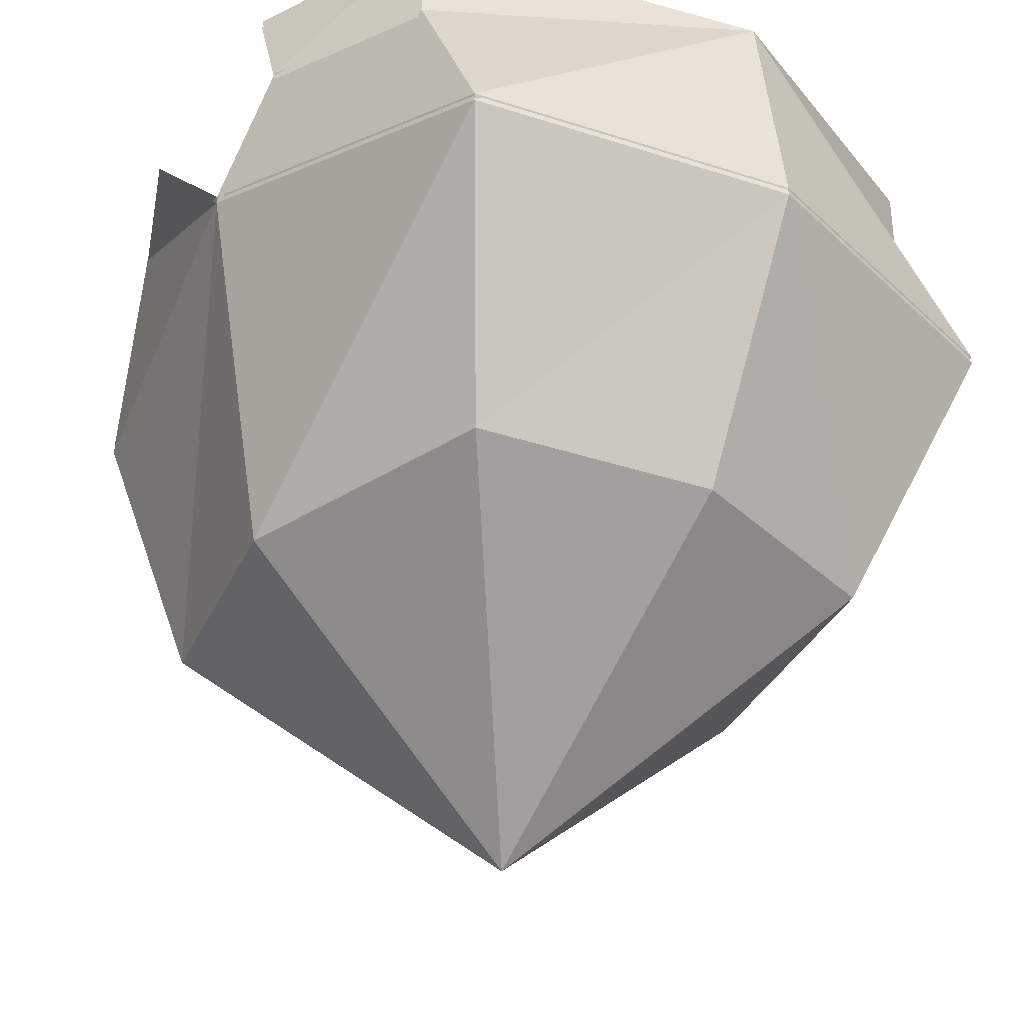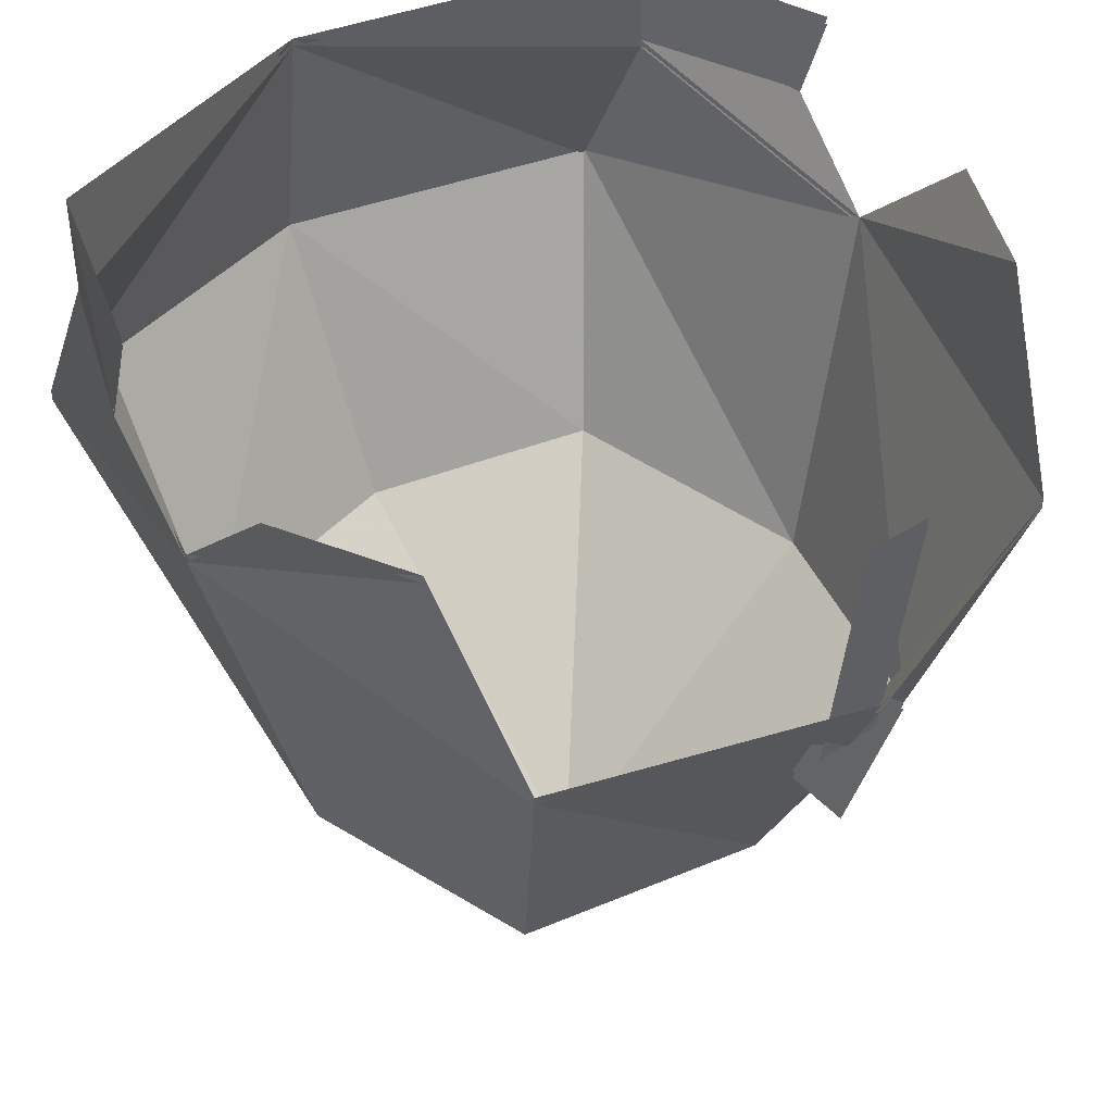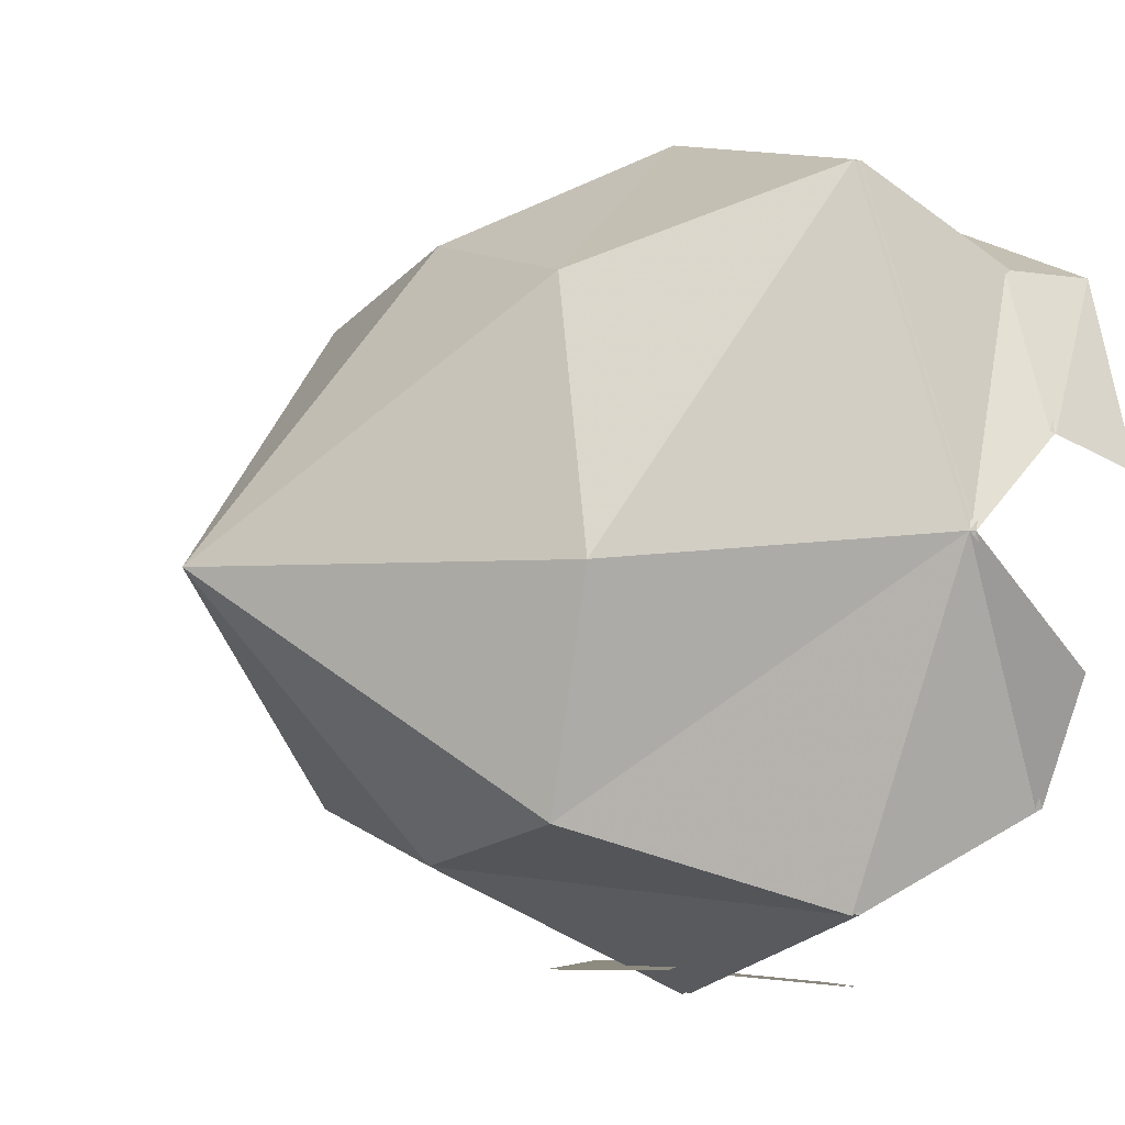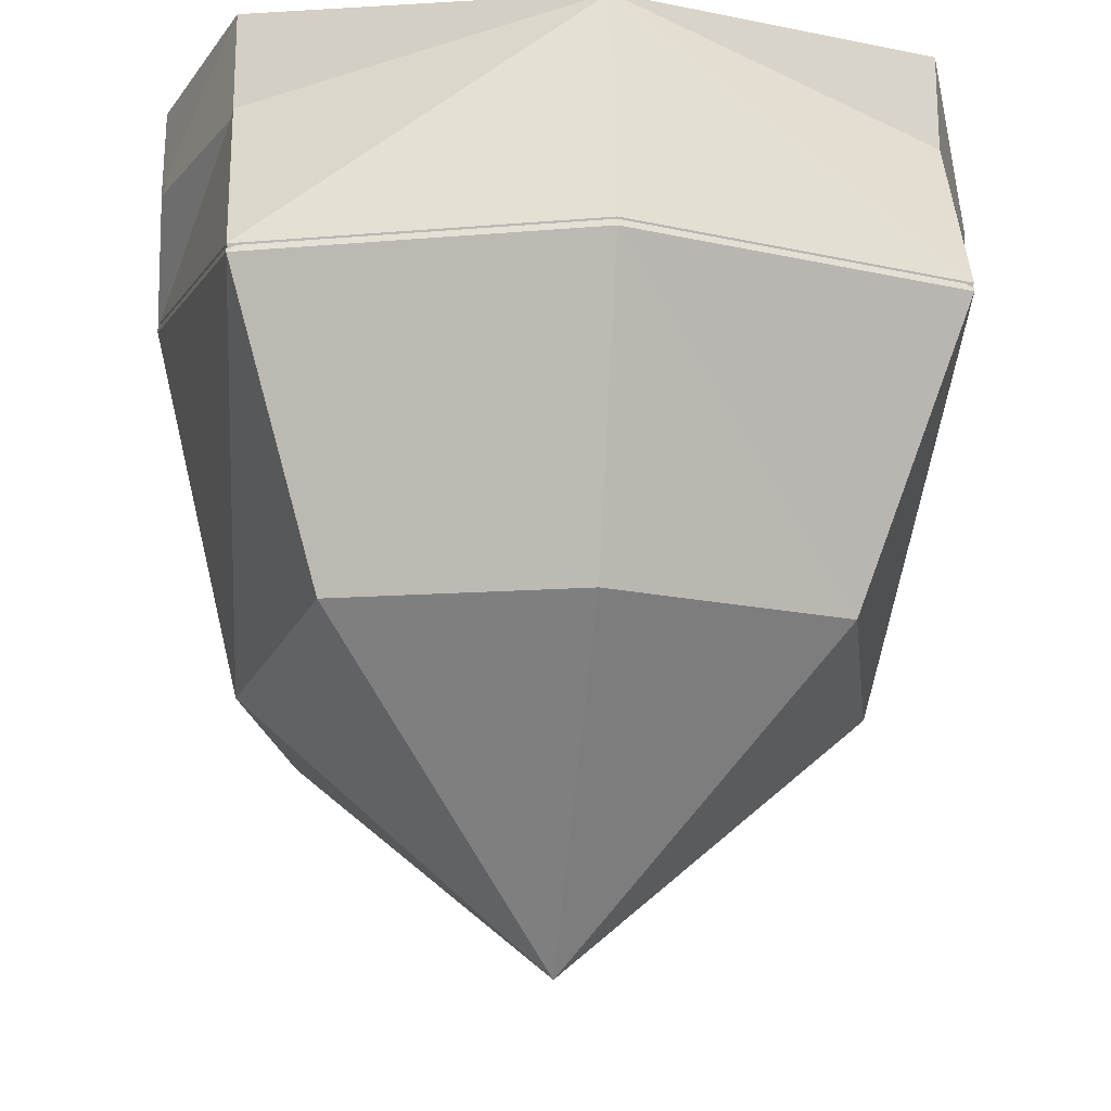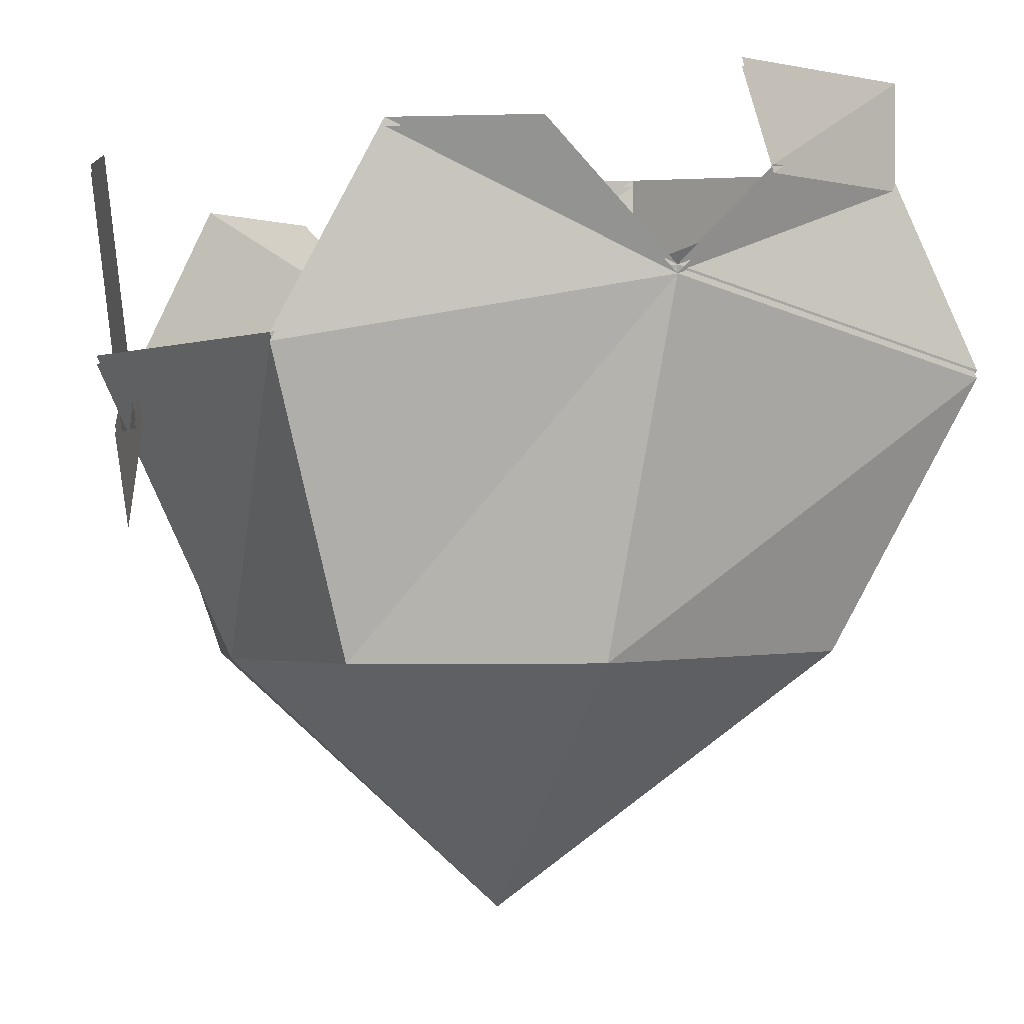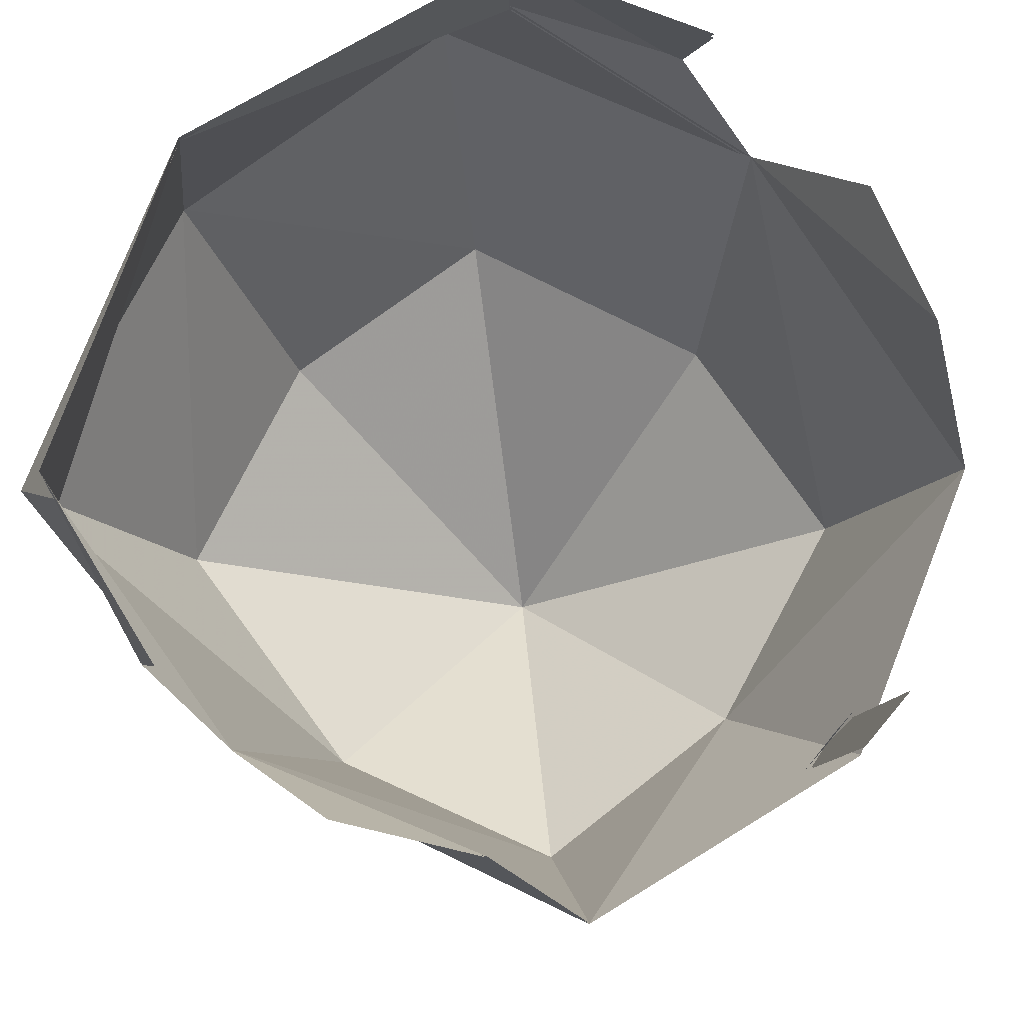
<metadata>
{"format":"obj","ext":"obj","renderer":"f3d","projection":"perspective","resolution":1024,"background":"white","views":[{"elev":-34.4,"azim":-37.6,"up":"+Y"},{"elev":43.0,"azim":141.7,"up":"+Y"},{"elev":-3.3,"azim":59.7,"up":"+Z"},{"elev":-20.3,"azim":-6.8,"up":"+Y"},{"elev":-1.7,"azim":-110.4,"up":"+Y"},{"elev":75.1,"azim":130.0,"up":"+Y"}]}
</metadata>
<code>
v -0.03125 -0.0625 -0.4609
v 0.03125 -0.0625 -0.4609
v 0.03125 -0.3125 -0.4297
v -0.03125 -0.3125 -0.4297
v 0.0625 -0.3125 -0.4297
v 0 -0.4062 -0.4297
v -0.0625 -0.3125 -0.4297
v 0 -0.25 -0.4297
v -0.3125 0 0.2266
v -0.3125 -0.09375 0.2266
v 0 -0.03125 0.3516
v -0.3125 -0.2656 0.3125
v 0 -0.2578 0.3828
v 0.3125 -0.2656 0.3125
v 0.3125 -0.09375 0.2266
v 0.3125 0 0.2266
v 0.375 -0.09375 0.07031
v 0.375 0 0.03906
v -0.375 -0.09375 0.07031
v -0.375 -0.1875 -0.02344
v -0.2891 -0.5312 -0.05469
v -0.2266 -0.5234 0.2031
v 0 -0.5234 0.2578
v 0.2266 -0.5234 0.2031
v 0.2891 -0.5312 -0.05469
v 0.375 -0.1875 -0.02344
v -0.2266 -0.5312 -0.2812
v -0.2812 -0.25 -0.3672
v 0 -0.5312 -0.3281
v 0 -0.7812 -0.05469
v 0.2266 -0.5312 -0.2812
v 0.2812 -0.25 -0.3672
v 0.3125 -0.0625 -0.2734
v 0.375 -0.0625 -0.1484
v -0.3125 -0.0625 -0.2734
v -0.375 -0.0625 -0.1484
v 0 -0.25 -0.4609
v -0.375 0 0.03906
v -0.03125 -0.3047 -0.4297
v 0.03125 -0.3047 -0.4297
v 0.03125 -0.05469 -0.4609
v -0.03125 -0.05469 -0.4609
v 0 -0.2422 -0.4297
v -0.0625 -0.3047 -0.4297
v 0 -0.3984 -0.4297
v 0.0625 -0.3047 -0.4297
v 0 -0.02344 0.3516
v -0.3125 -0.08594 0.2266
v -0.3125 0.007812 0.2266
v -0.375 -0.08594 0.07031
v -0.375 0.007812 0.03906
v -0.3125 -0.2578 0.3125
v -0.375 -0.1797 -0.02344
v 0 -0.25 0.3828
v 0.3125 -0.2578 0.3125
v 0.2266 -0.5156 0.2031
v 0 -0.5156 0.2578
v -0.2266 -0.5156 0.2031
v -0.2891 -0.5234 -0.05469
v -0.2266 -0.5234 -0.2812
v -0.2812 -0.2422 -0.3672
v -0.3125 -0.05469 -0.2734
v -0.375 -0.05469 -0.1484
v 0 -0.5234 -0.3281
v 0 -0.2422 -0.4609
v 0.2812 -0.2422 -0.3672
v 0.2266 -0.5234 -0.2812
v 0.375 -0.1797 -0.02344
v 0.3125 -0.05469 -0.2734
v 0.375 -0.05469 -0.1484
v 0 -0.7734 -0.05469
v 0.2891 -0.5234 -0.05469
v 0.3125 0.007812 0.2266
v 0.3125 -0.08594 0.2266
v 0.375 -0.08594 0.07031
v 0.375 0.007812 0.03906
f 1 2 3
f 1 3 4
f 1 4 2
f 2 4 3
f 5 6 7
f 5 7 8
f 8 7 6
f 9 10 11
f 11 10 12
f 11 12 13
f 11 13 14
f 11 14 15
f 11 15 16
f 16 15 17
f 16 17 18
f 9 19 10
f 10 19 20
f 10 20 12
f 12 20 21
f 12 21 22
f 12 22 13
f 13 22 23
f 13 23 24
f 13 24 14
f 14 24 25
f 14 25 26
f 14 26 15
f 15 26 17
f 27 21 20
f 27 20 28
f 27 28 29
f 27 29 30
f 27 30 21
f 21 30 22
f 22 30 23
f 23 30 24
f 24 30 25
f 25 30 31
f 25 31 26
f 26 31 32
f 26 32 33
f 26 33 34
f 35 28 20
f 35 20 36
f 37 29 28
f 29 37 32
f 29 32 31
f 29 31 30
f 19 9 38
f 39 40 41
f 39 41 42
f 39 42 40
f 40 42 41
f 43 44 45
f 43 45 46
f 45 44 43
f 47 48 49
f 49 48 50
f 49 50 51
f 48 47 52
f 48 52 53
f 48 53 50
f 54 52 47
f 54 47 55
f 54 55 56
f 54 56 57
f 54 57 58
f 54 58 52
f 52 58 59
f 52 59 53
f 53 59 60
f 53 60 61
f 53 61 62
f 53 62 63
f 61 60 64
f 61 64 65
f 65 64 66
f 66 64 67
f 66 67 68
f 66 68 69
f 69 68 70
f 71 64 60
f 71 60 59
f 71 59 58
f 71 58 57
f 71 57 56
f 71 56 72
f 71 72 67
f 71 67 64
f 73 74 47
f 47 74 55
f 55 74 68
f 55 68 72
f 55 72 56
f 73 75 74
f 74 75 68
f 67 72 68
f 75 73 76

</code>
